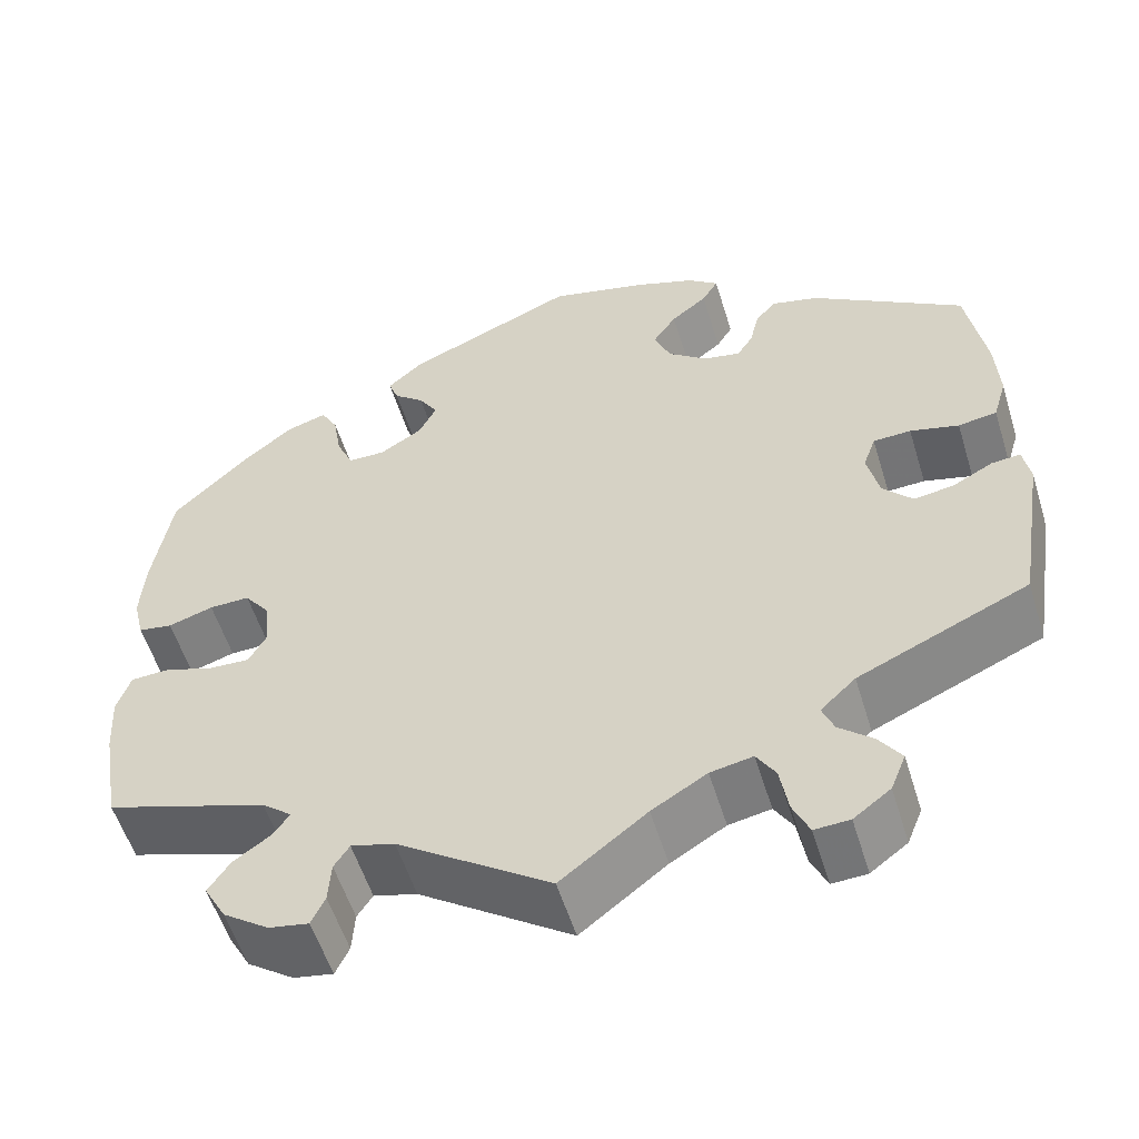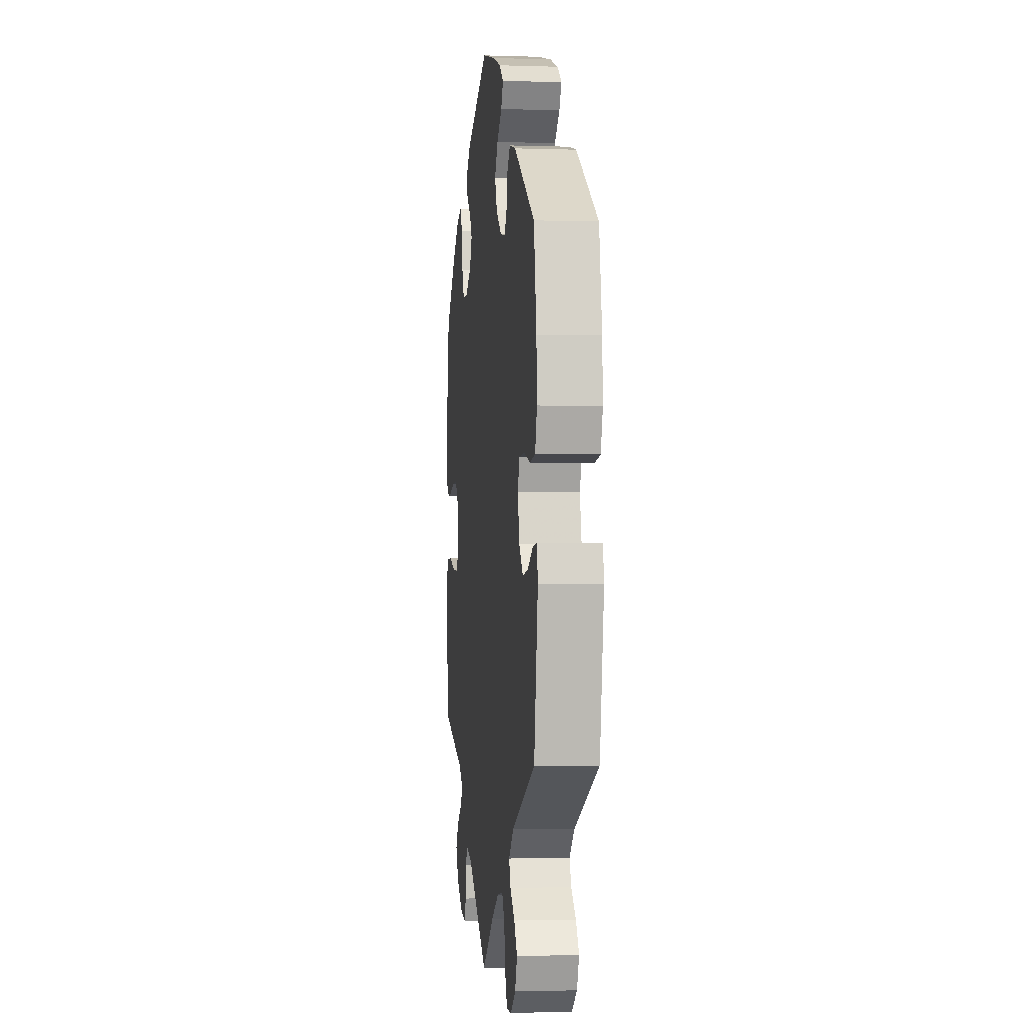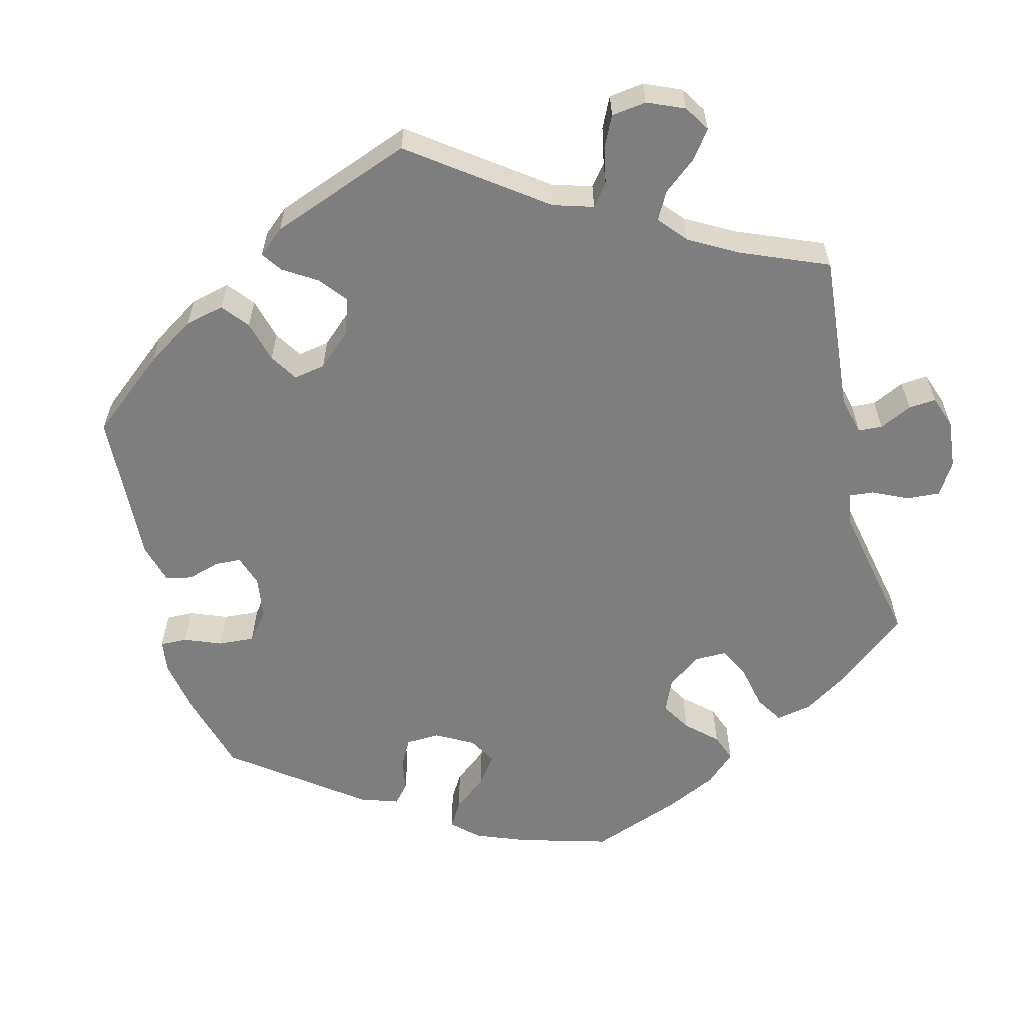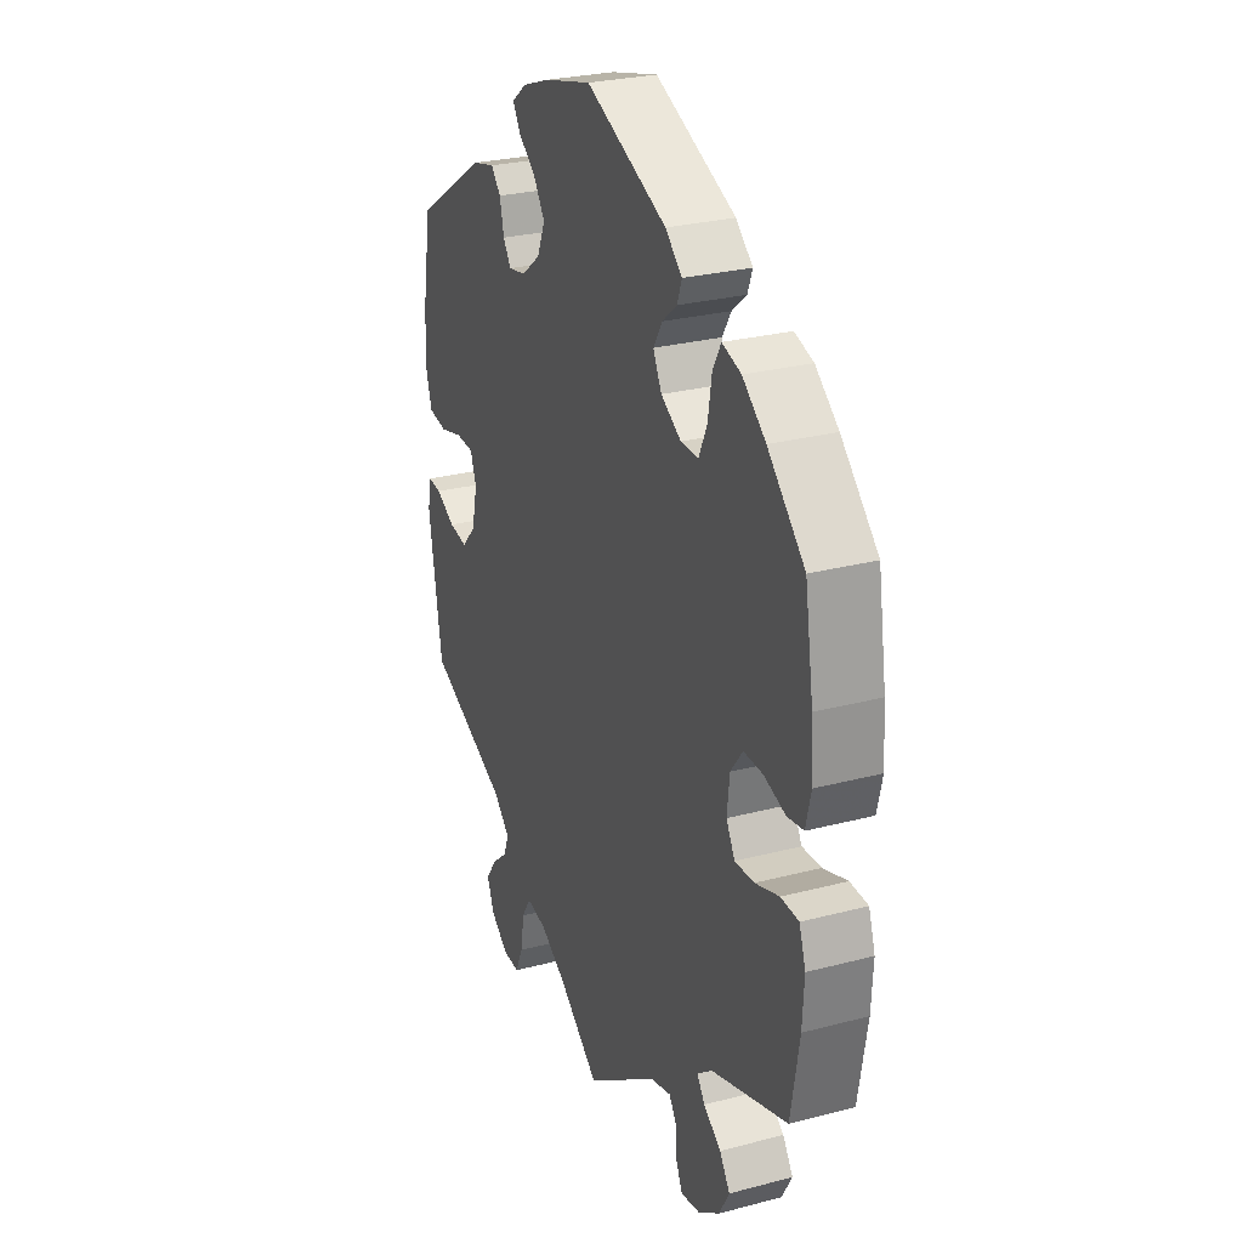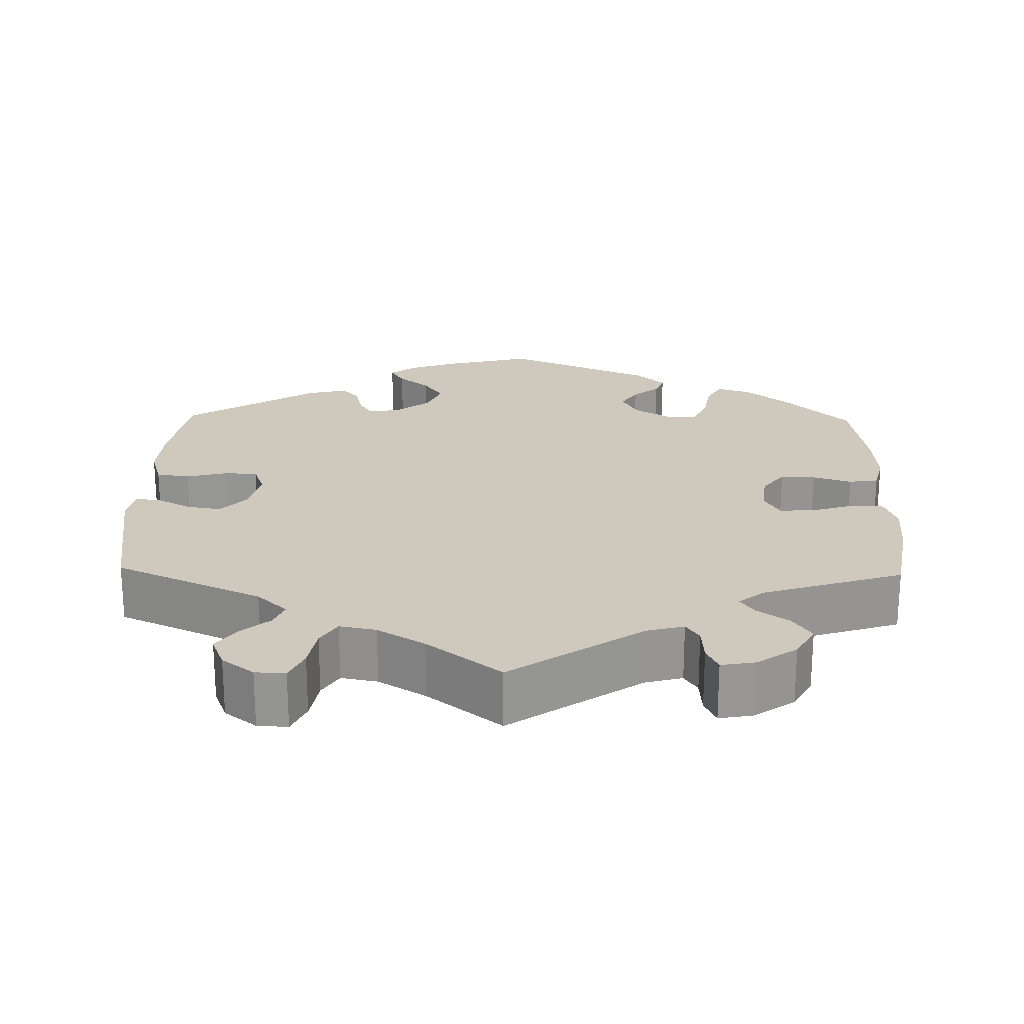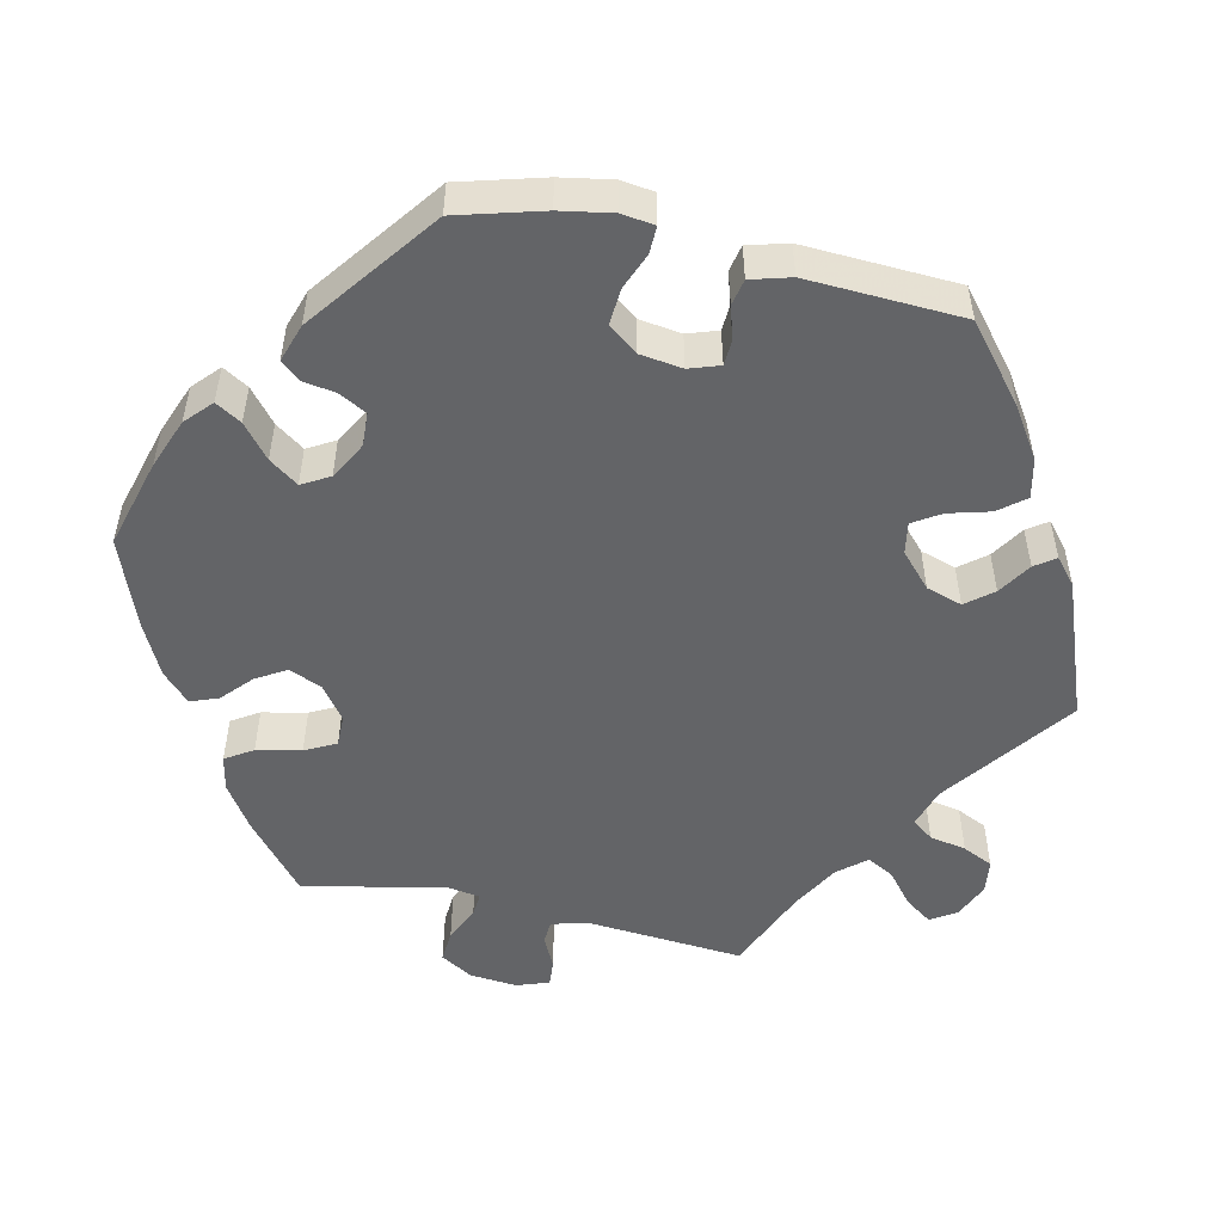
<metadata>
{"format":"obj","ext":"obj","renderer":"f3d","projection":"perspective","resolution":1024,"background":"white","views":[{"elev":-55.3,"azim":17.0,"up":"+Z"},{"elev":-1.9,"azim":83.3,"up":"+Z"},{"elev":-59.4,"azim":133.9,"up":"+Y"},{"elev":27.2,"azim":-112.1,"up":"+Z"},{"elev":22.4,"azim":-178.7,"up":"+Y"},{"elev":-51.2,"azim":17.2,"up":"+Y"}]}
</metadata>
<code>
v 0.521 0.07 0.165
v 0.525 0.07 0.09
v 0.51 0.07 0.04
v 0.467 0.07 0.033
v 0.413 0.07 0.047
v 0.371 0.07 0.045
v 0.357 0.07 0.006
v 0.37 0.07 -0.052
v 0.403 0.07 -0.088
v 0.447 0.07 -0.081
v 0.492 0.07 -0.057
v 0.524 0.07 -0.054
v 0.532 0.07 -0.097
v 0.501 0.07 -0.289
v 0.312 0.07 -0.374
v 0.273 0.07 -0.411
v 0.286 0.07 -0.443
v 0.323 0.07 -0.475
v 0.348 0.07 -0.511
v 0.331 0.07 -0.553
v 0.29 0.07 -0.584
v 0.251 0.07 -0.586
v 0.233 0.07 -0.546
v 0.224 0.07 -0.492
v 0.203 0.07 -0.458
v 0.156 0.07 -0.467
v 0.095 0.07 -0.504
v 0 0.07 -0.578
v -0.169 0.07 -0.462
v -0.217 0.07 -0.449
v -0.234 0.07 -0.475
v -0.237 0.07 -0.521
v -0.252 0.07 -0.553
v -0.296 0.07 -0.545
v -0.347 0.07 -0.509
v -0.371 0.07 -0.466
v -0.347 0.07 -0.43
v -0.306 0.07 -0.401
v -0.288 0.07 -0.375
v -0.321 0.07 -0.348
v -0.501 0.07 -0.289
v -0.521 0.07 -0.172
v -0.525 0.07 -0.103
v -0.51 0.07 -0.058
v -0.468 0.07 -0.056
v -0.412 0.07 -0.074
v -0.367 0.07 -0.076
v -0.347 0.07 -0.04
v -0.353 0.07 0.014
v -0.381 0.07 0.051
v -0.426 0.07 0.05
v -0.476 0.07 0.034
v -0.514 0.07 0.04
v -0.526 0.07 0.09
v -0.521 0.07 0.164
v -0.501 0.07 0.288
v -0.415 0.07 0.373
v -0.361 0.07 0.417
v -0.317 0.07 0.431
v -0.298 0.07 0.397
v -0.289 0.07 0.342
v -0.27 0.07 0.3
v -0.229 0.07 0.3
v -0.182 0.07 0.329
v -0.162 0.07 0.368
v -0.183 0.07 0.402
v -0.217 0.07 0.43
v -0.228 0.07 0.46
v -0.189 0.07 0.495
v 0 0.07 0.577
v 0.111 0.07 0.549
v 0.175 0.07 0.526
v 0.209 0.07 0.5
v 0.191 0.07 0.47
v 0.151 0.07 0.438
v 0.125 0.07 0.399
v 0.143 0.07 0.355
v 0.187 0.07 0.321
v 0.228 0.07 0.313
v 0.246 0.07 0.341
v 0.256 0.07 0.384
v 0.279 0.07 0.41
v 0.331 0.07 0.397
v 0.5 0.07 0.289
v 0.521 0 0.165
v 0.525 0 0.09
v 0.51 0 0.04
v 0.467 0 0.033
v 0.413 0 0.047
v 0.371 0 0.045
v 0.357 0 0.006
v 0.37 0 -0.052
v 0.403 0 -0.088
v 0.447 0 -0.081
v 0.492 0 -0.057
v 0.524 0 -0.054
v 0.532 0 -0.097
v 0.501 0 -0.289
v 0.312 0 -0.374
v 0.273 0 -0.411
v 0.286 0 -0.443
v 0.323 0 -0.475
v 0.348 0 -0.511
v 0.331 0 -0.553
v 0.29 0 -0.584
v 0.251 0 -0.586
v 0.233 0 -0.546
v 0.224 0 -0.492
v 0.203 0 -0.458
v 0.156 0 -0.467
v 0.095 0 -0.504
v 0 0 -0.578
v -0.169 0 -0.462
v -0.217 0 -0.449
v -0.234 0 -0.475
v -0.237 0 -0.521
v -0.252 0 -0.553
v -0.296 0 -0.545
v -0.347 0 -0.509
v -0.371 0 -0.466
v -0.347 0 -0.43
v -0.306 0 -0.401
v -0.288 0 -0.375
v -0.321 0 -0.348
v -0.501 0 -0.289
v -0.521 0 -0.172
v -0.525 0 -0.103
v -0.51 0 -0.058
v -0.468 0 -0.056
v -0.412 0 -0.074
v -0.367 0 -0.076
v -0.347 0 -0.04
v -0.353 0 0.014
v -0.381 0 0.051
v -0.426 0 0.05
v -0.476 0 0.034
v -0.514 0 0.04
v -0.526 0 0.09
v -0.521 0 0.164
v -0.501 0 0.288
v -0.415 0 0.373
v -0.361 0 0.417
v -0.317 0 0.431
v -0.298 0 0.397
v -0.289 0 0.342
v -0.27 0 0.3
v -0.229 0 0.3
v -0.182 0 0.329
v -0.162 0 0.368
v -0.183 0 0.402
v -0.217 0 0.43
v -0.228 0 0.46
v -0.189 0 0.495
v 0 0 0.577
v 0.111 0 0.549
v 0.175 0 0.526
v 0.209 0 0.5
v 0.191 0 0.47
v 0.151 0 0.438
v 0.125 0 0.399
v 0.143 0 0.355
v 0.187 0 0.321
v 0.228 0 0.313
v 0.246 0 0.341
v 0.256 0 0.384
v 0.279 0 0.41
v 0.331 0 0.397
v 0.5 0 0.289
f 80 81 82 83
f 79 80 83 84
f 72 73 74 75
f 72 75 76
f 71 72 76
f 70 71 76
f 69 70 76 77
f 66 67 68 69
f 65 66 69 77
f 58 59 60 61
f 58 61 62
f 57 58 62
f 56 57 62
f 55 56 62 63
f 51 52 53 54
f 50 51 54 55
f 43 44 45 46
f 43 46 47
f 40 41 42 43
f 39 40 43 47
f 35 36 37 38
f 35 38 39
f 34 35 39
f 31 32 33 34
f 30 31 34 39
f 29 30 39 47
f 27 28 29 47
f 21 22 23 24
f 21 24 25
f 20 21 25
f 17 18 19 20
f 17 20 25
f 16 17 25
f 15 16 25 26
f 13 14 15
f 10 11 12 13
f 9 10 13 15
f 8 9 15 26
f 2 3 4 5
f 2 5 6
f 79 84 1 2
f 78 79 2 6
f 64 65 77 78
f 63 64 78 6
f 50 55 63 6
f 49 50 6 7
f 48 49 7 8
f 27 47 48
f 8 26 27 48
f 167 166 165 164
f 168 167 164 163
f 159 158 157 156
f 160 159 156
f 160 156 155
f 160 155 154
f 161 160 154 153
f 153 152 151 150
f 161 153 150 149
f 145 144 143 142
f 146 145 142
f 146 142 141
f 146 141 140
f 147 146 140 139
f 138 137 136 135
f 139 138 135 134
f 130 129 128 127
f 131 130 127
f 127 126 125 124
f 131 127 124 123
f 122 121 120 119
f 123 122 119
f 123 119 118
f 118 117 116 115
f 123 118 115 114
f 131 123 114 113
f 131 113 112 111
f 108 107 106 105
f 109 108 105
f 109 105 104
f 104 103 102 101
f 109 104 101
f 109 101 100
f 110 109 100 99
f 99 98 97
f 97 96 95 94
f 99 97 94 93
f 110 99 93 92
f 89 88 87 86
f 90 89 86
f 86 85 168 163
f 90 86 163 162
f 162 161 149 148
f 90 162 148 147
f 90 147 139 134
f 91 90 134 133
f 92 91 133 132
f 132 131 111
f 132 111 110 92
f 1 85 86 2
f 2 86 87 3
f 3 87 88 4
f 4 88 89 5
f 5 89 90 6
f 6 90 91 7
f 7 91 92 8
f 8 92 93 9
f 9 93 94 10
f 10 94 95 11
f 11 95 96 12
f 12 96 97 13
f 13 97 98 14
f 14 98 99 15
f 15 99 100 16
f 16 100 101 17
f 17 101 102 18
f 18 102 103 19
f 19 103 104 20
f 20 104 105 21
f 21 105 106 22
f 22 106 107 23
f 23 107 108 24
f 24 108 109 25
f 25 109 110 26
f 26 110 111 27
f 27 111 112 28
f 28 112 113 29
f 29 113 114 30
f 30 114 115 31
f 31 115 116 32
f 32 116 117 33
f 33 117 118 34
f 34 118 119 35
f 35 119 120 36
f 36 120 121 37
f 37 121 122 38
f 38 122 123 39
f 39 123 124 40
f 40 124 125 41
f 41 125 126 42
f 42 126 127 43
f 43 127 128 44
f 44 128 129 45
f 45 129 130 46
f 46 130 131 47
f 47 131 132 48
f 48 132 133 49
f 49 133 134 50
f 50 134 135 51
f 51 135 136 52
f 52 136 137 53
f 53 137 138 54
f 54 138 139 55
f 55 139 140 56
f 56 140 141 57
f 57 141 142 58
f 58 142 143 59
f 59 143 144 60
f 60 144 145 61
f 61 145 146 62
f 62 146 147 63
f 63 147 148 64
f 64 148 149 65
f 65 149 150 66
f 66 150 151 67
f 67 151 152 68
f 68 152 153 69
f 69 153 154 70
f 70 154 155 71
f 71 155 156 72
f 72 156 157 73
f 73 157 158 74
f 74 158 159 75
f 75 159 160 76
f 76 160 161 77
f 77 161 162 78
f 78 162 163 79
f 79 163 164 80
f 80 164 165 81
f 81 165 166 82
f 82 166 167 83
f 83 167 168 84
f 84 168 85 1

</code>
